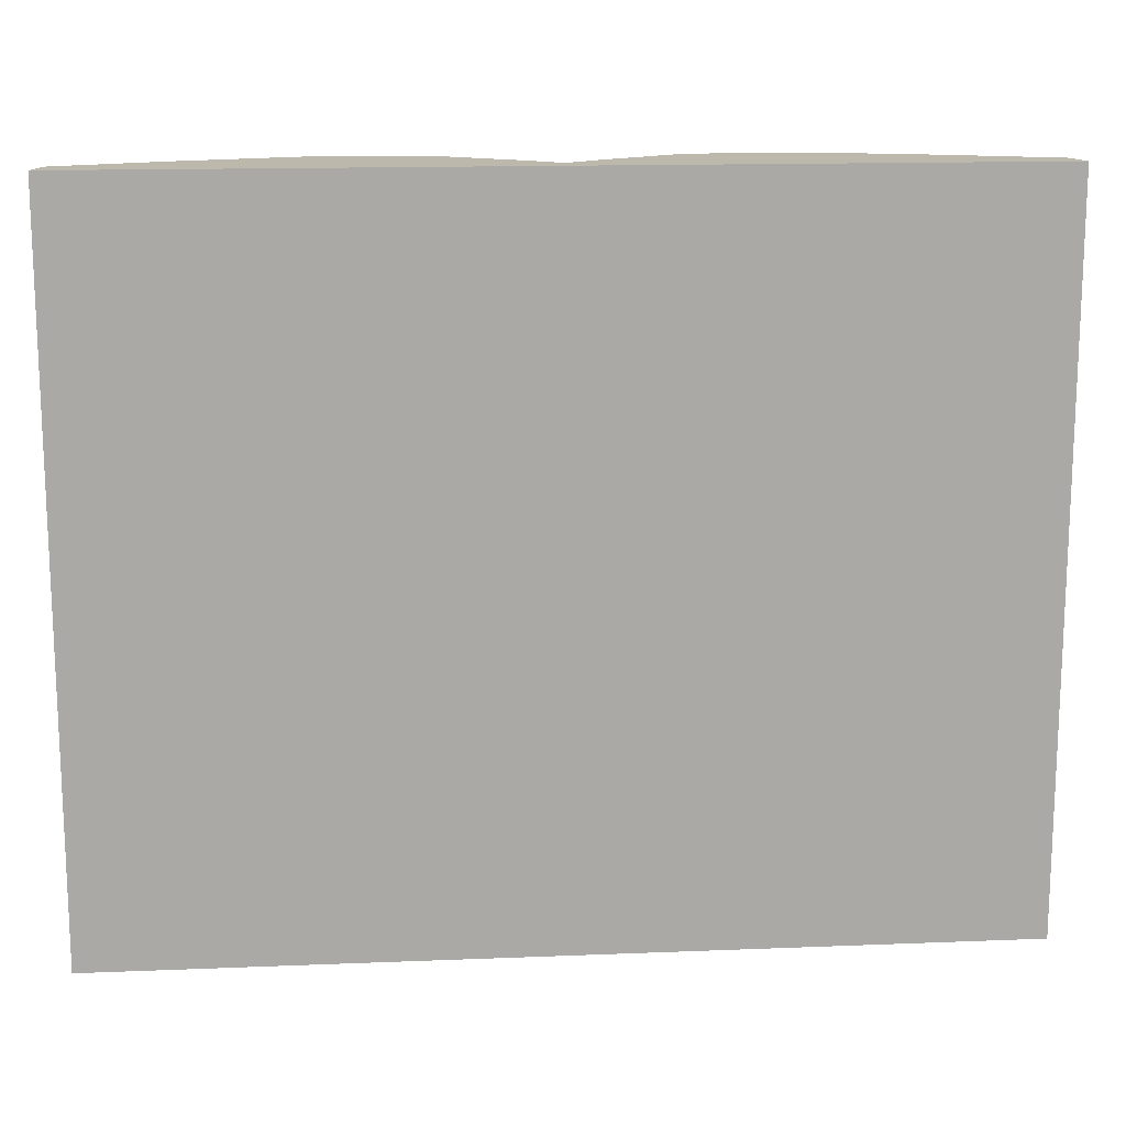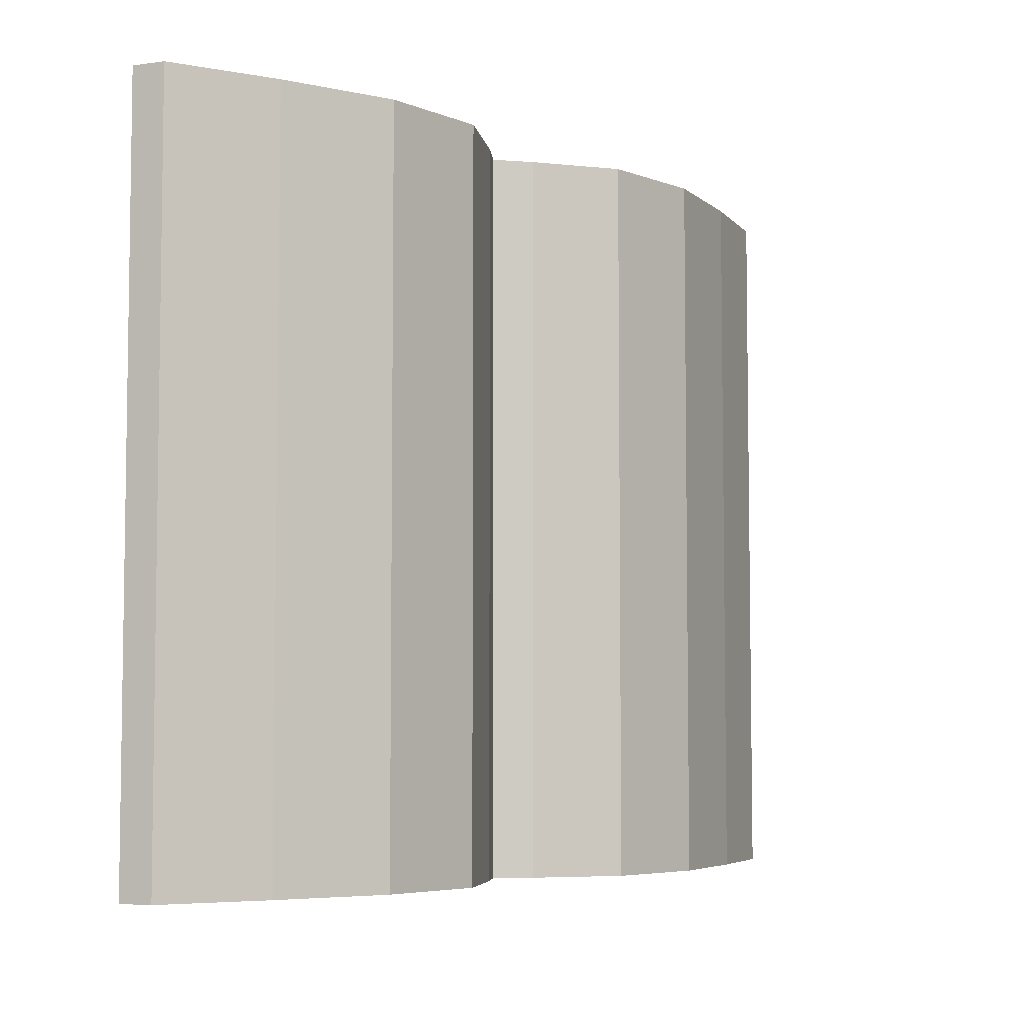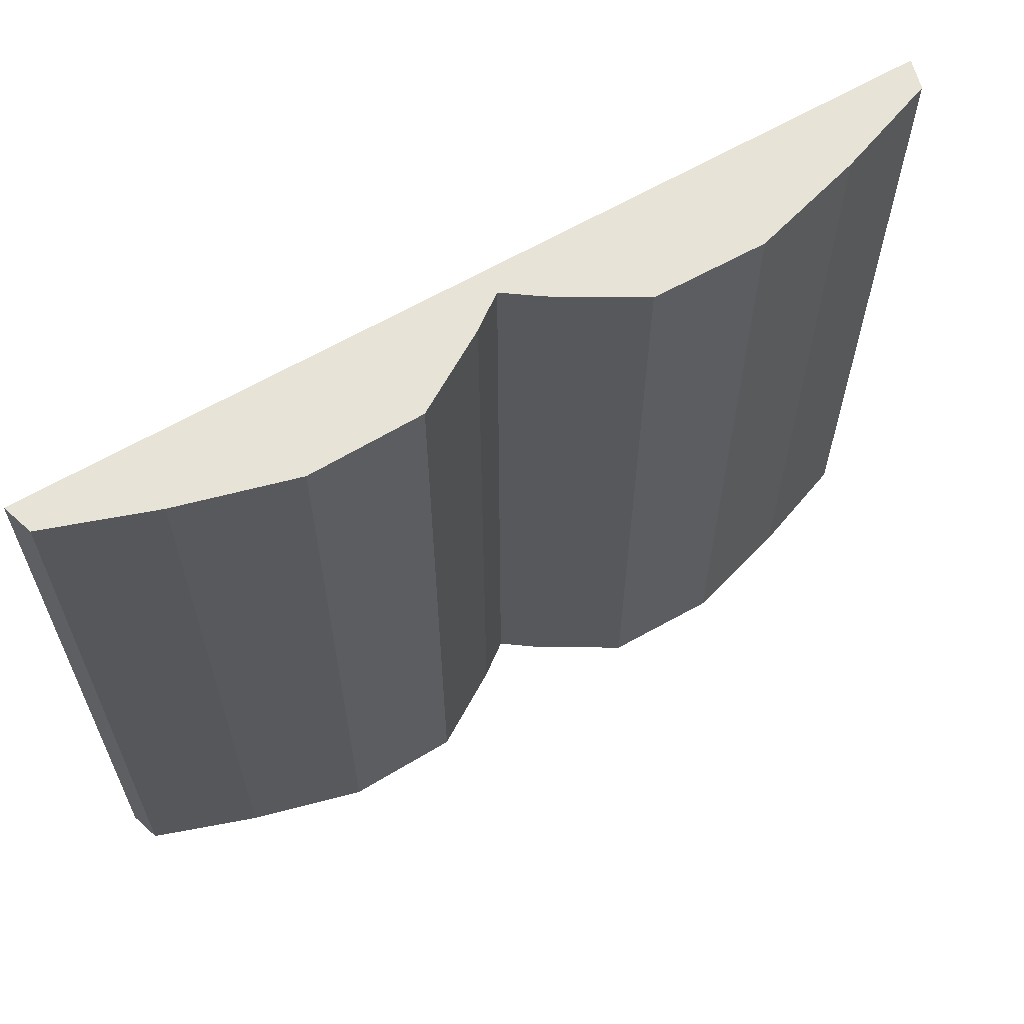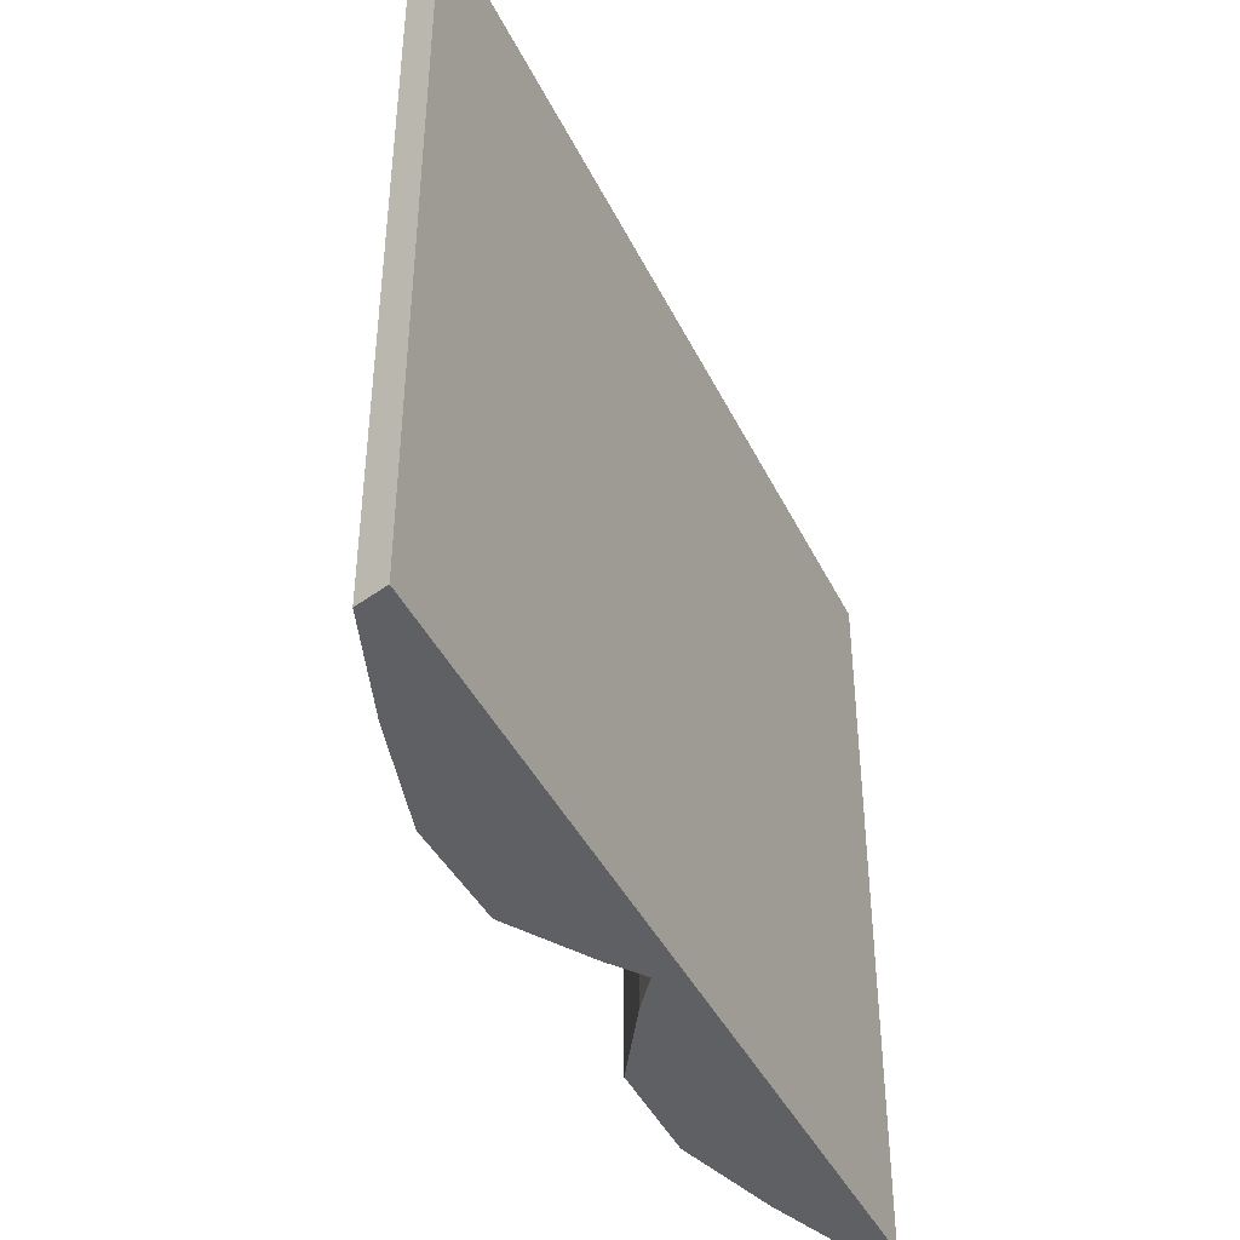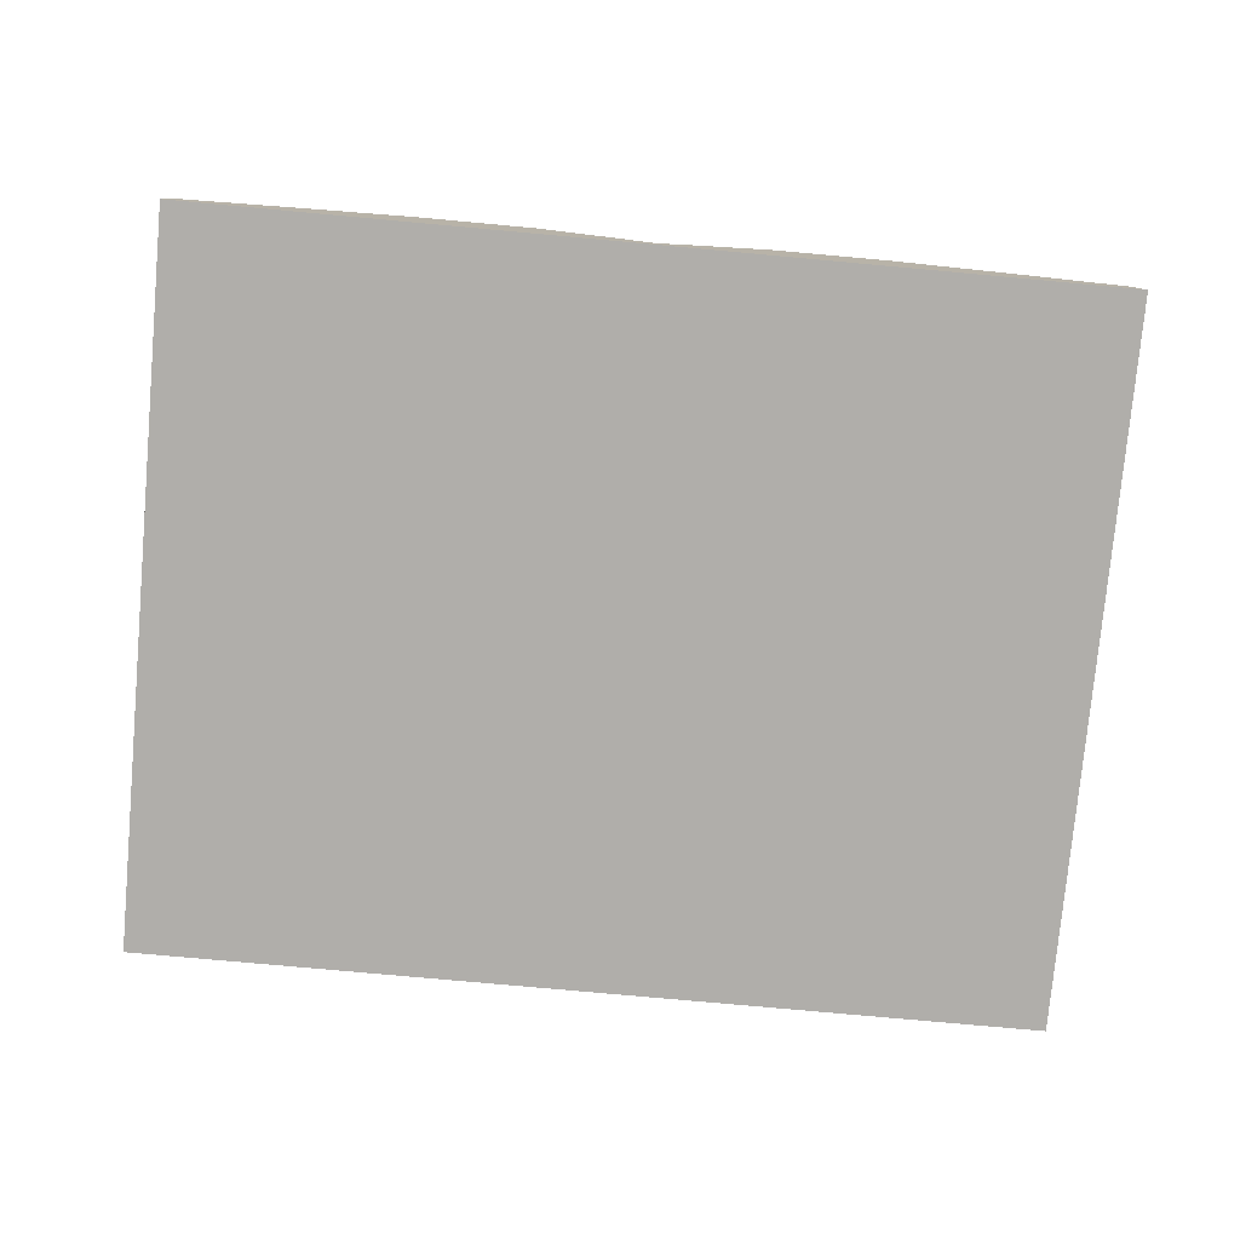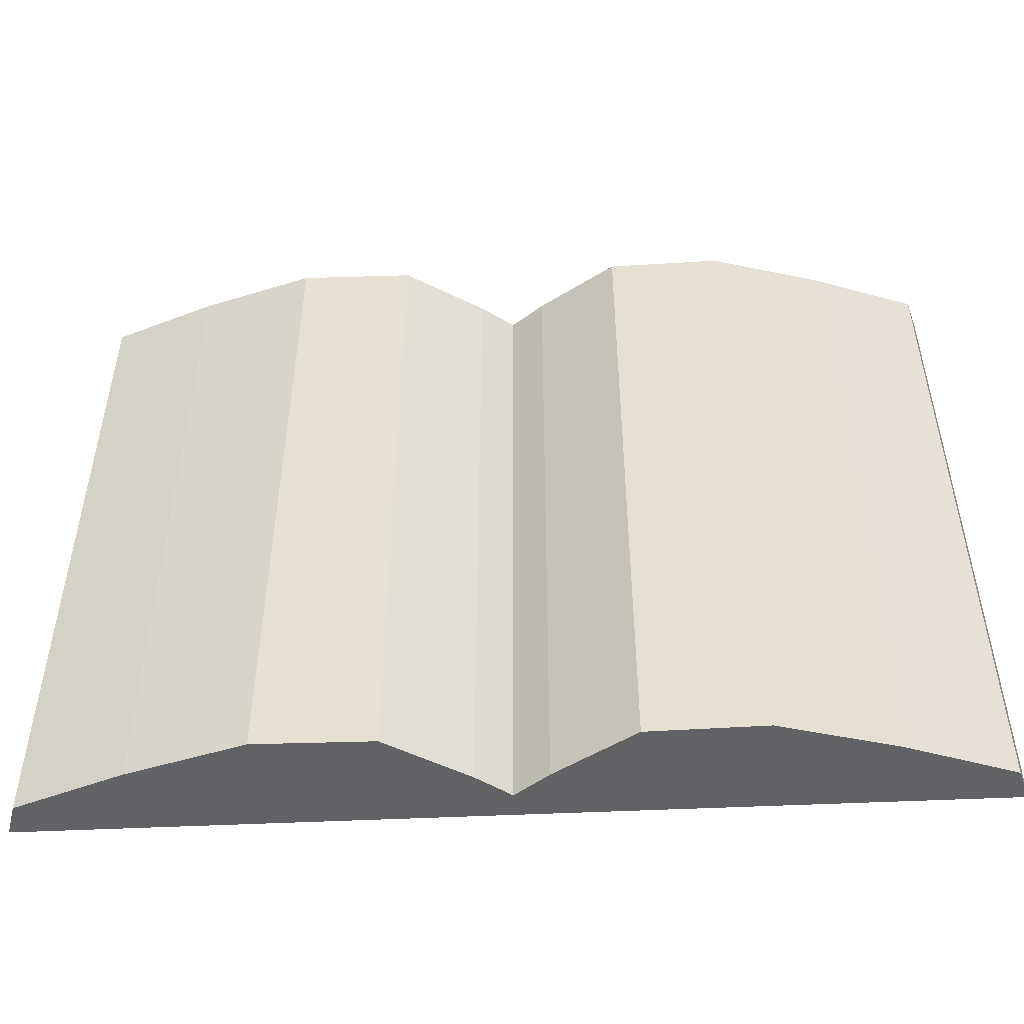
<metadata>
{"format":"obj","ext":"obj","renderer":"f3d","projection":"perspective","resolution":1024,"background":"white","views":[{"elev":14.8,"azim":-5.0,"up":"+Z"},{"elev":-5.5,"azim":130.5,"up":"+Z"},{"elev":62.1,"azim":149.3,"up":"+Z"},{"elev":-42.2,"azim":-65.5,"up":"+Z"},{"elev":-77.8,"azim":-5.2,"up":"+Y"},{"elev":-50.6,"azim":-177.1,"up":"+Z"}]}
</metadata>
<code>
v 0 0.01537 21.07
v -1.942 2.89 21.07
v -6.579 5.714 21.07
v 6.579 5.714 21.07
v 1.942 2.89 21.07
v 0 0.01537 21.07
v -6.579 5.714 -21.07
v -1.942 2.89 -21.07
v 0 0.01537 -21.07
v 0 0.01537 -21.07
v 1.942 2.89 -21.07
v 6.579 5.714 -21.07
v 26.31 0.01537 21.07
v 25.77 1.813 -21.07
v 25.77 1.813 21.07
v 25.77 1.813 -21.07
v 26.31 0.01537 21.07
v 26.31 0.01537 -21.07
v -25.77 1.813 21.07
v -25.77 1.813 -21.07
v -26.31 0.01537 21.07
v -26.31 0.01537 21.07
v -25.77 1.813 -21.07
v -26.31 0.01537 -21.07
v 19.74 3.98 -21.07
v 25.77 1.813 -21.07
v 26.31 0.01537 -21.07
v 13.16 5.829 -21.07
v 19.74 3.98 -21.07
v 26.31 0.01537 -21.07
v 0 0.01537 -21.07
v 13.16 5.829 -21.07
v 26.31 0.01537 -21.07
v 13.16 5.829 -21.07
v 0 0.01537 -21.07
v 6.579 5.714 -21.07
v 0 0.01537 21.07
v 0 1.465 21.07
v -1.942 2.89 21.07
v 1.942 2.89 21.07
v 0 1.465 21.07
v 0 0.01537 21.07
v -1.942 2.89 -21.07
v 0 1.465 -21.07
v 0 0.01537 -21.07
v 0 0.01537 -21.07
v 0 1.465 -21.07
v 1.942 2.89 -21.07
v -26.31 0.01537 21.07
v -26.31 0.01537 -21.07
v 0 0.01537 21.07
v 0 0.01537 21.07
v -26.31 0.01537 -21.07
v 0 0.01537 -21.07
v 0 0.01537 21.07
v 0 0.01537 -21.07
v 26.31 0.01537 21.07
v 26.31 0.01537 21.07
v 0 0.01537 -21.07
v 26.31 0.01537 -21.07
v -19.74 3.98 21.07
v -25.77 1.813 21.07
v -26.31 0.01537 21.07
v -26.31 0.01537 21.07
v -13.16 5.829 21.07
v -19.74 3.98 21.07
v 0 0.01537 21.07
v -13.16 5.829 21.07
v -26.31 0.01537 21.07
v -13.16 5.829 21.07
v 0 0.01537 21.07
v -6.579 5.714 21.07
v 0 0.01537 21.07
v 13.16 5.829 21.07
v 6.579 5.714 21.07
v 0 0.01537 21.07
v 26.31 0.01537 21.07
v 13.16 5.829 21.07
v 26.31 0.01537 21.07
v 19.74 3.98 21.07
v 13.16 5.829 21.07
v 26.31 0.01537 21.07
v 25.77 1.813 21.07
v 19.74 3.98 21.07
v 0 0.01537 -21.07
v -13.16 5.829 -21.07
v -6.579 5.714 -21.07
v 0 0.01537 -21.07
v -26.31 0.01537 -21.07
v -13.16 5.829 -21.07
v -19.74 3.98 -21.07
v -13.16 5.829 -21.07
v -26.31 0.01537 -21.07
v -26.31 0.01537 -21.07
v -25.77 1.813 -21.07
v -19.74 3.98 -21.07
v 25.77 1.813 -21.07
v 19.74 3.98 21.07
v 25.77 1.813 21.07
v 19.74 3.98 21.07
v 25.77 1.813 -21.07
v 19.74 3.98 -21.07
v 19.74 3.98 21.07
v 19.74 3.98 -21.07
v 13.16 5.829 21.07
v 13.16 5.829 21.07
v 19.74 3.98 -21.07
v 13.16 5.829 -21.07
v 13.16 5.829 21.07
v 13.16 5.829 -21.07
v 6.579 5.714 21.07
v 6.579 5.714 21.07
v 13.16 5.829 -21.07
v 6.579 5.714 -21.07
v 1.942 2.89 -21.07
v 6.579 5.714 21.07
v 6.579 5.714 -21.07
v 6.579 5.714 21.07
v 1.942 2.89 -21.07
v 1.942 2.89 21.07
v 1.942 2.89 21.07
v 1.942 2.89 -21.07
v 0 1.465 21.07
v 0 1.465 21.07
v 1.942 2.89 -21.07
v 0 1.465 -21.07
v -19.74 3.98 21.07
v -25.77 1.813 -21.07
v -25.77 1.813 21.07
v -25.77 1.813 -21.07
v -19.74 3.98 21.07
v -19.74 3.98 -21.07
v -19.74 3.98 21.07
v -13.16 5.829 -21.07
v -19.74 3.98 -21.07
v -13.16 5.829 21.07
v -13.16 5.829 -21.07
v -19.74 3.98 21.07
v -13.16 5.829 21.07
v -6.579 5.714 -21.07
v -13.16 5.829 -21.07
v -6.579 5.714 21.07
v -6.579 5.714 -21.07
v -13.16 5.829 21.07
v -6.579 5.714 21.07
v -1.942 2.89 -21.07
v -6.579 5.714 -21.07
v -1.942 2.89 21.07
v -1.942 2.89 -21.07
v -6.579 5.714 21.07
v 0 1.465 21.07
v -1.942 2.89 -21.07
v -1.942 2.89 21.07
v -1.942 2.89 -21.07
v 0 1.465 21.07
v 0 1.465 -21.07
g UnrealEdObject
f 1 2 3
f 4 5 6
f 7 8 9
f 10 11 12
f 13 14 15
f 16 17 18
f 19 20 21
f 22 23 24
f 25 26 27
f 28 29 30
f 31 32 33
f 34 35 36
f 37 38 39
f 40 41 42
f 43 44 45
f 46 47 48
f 49 50 51
f 52 53 54
f 55 56 57
f 58 59 60
f 61 62 63
f 64 65 66
f 67 68 69
f 70 71 72
f 73 74 75
f 76 77 78
f 79 80 81
f 82 83 84
f 85 86 87
f 88 89 90
f 91 92 93
f 94 95 96
f 97 98 99
f 100 101 102
f 103 104 105
f 106 107 108
f 109 110 111
f 112 113 114
f 115 116 117
f 118 119 120
f 121 122 123
f 124 125 126
f 127 128 129
f 130 131 132
f 133 134 135
f 136 137 138
f 139 140 141
f 142 143 144
f 145 146 147
f 148 149 150
f 151 152 153
f 154 155 156
g

</code>
